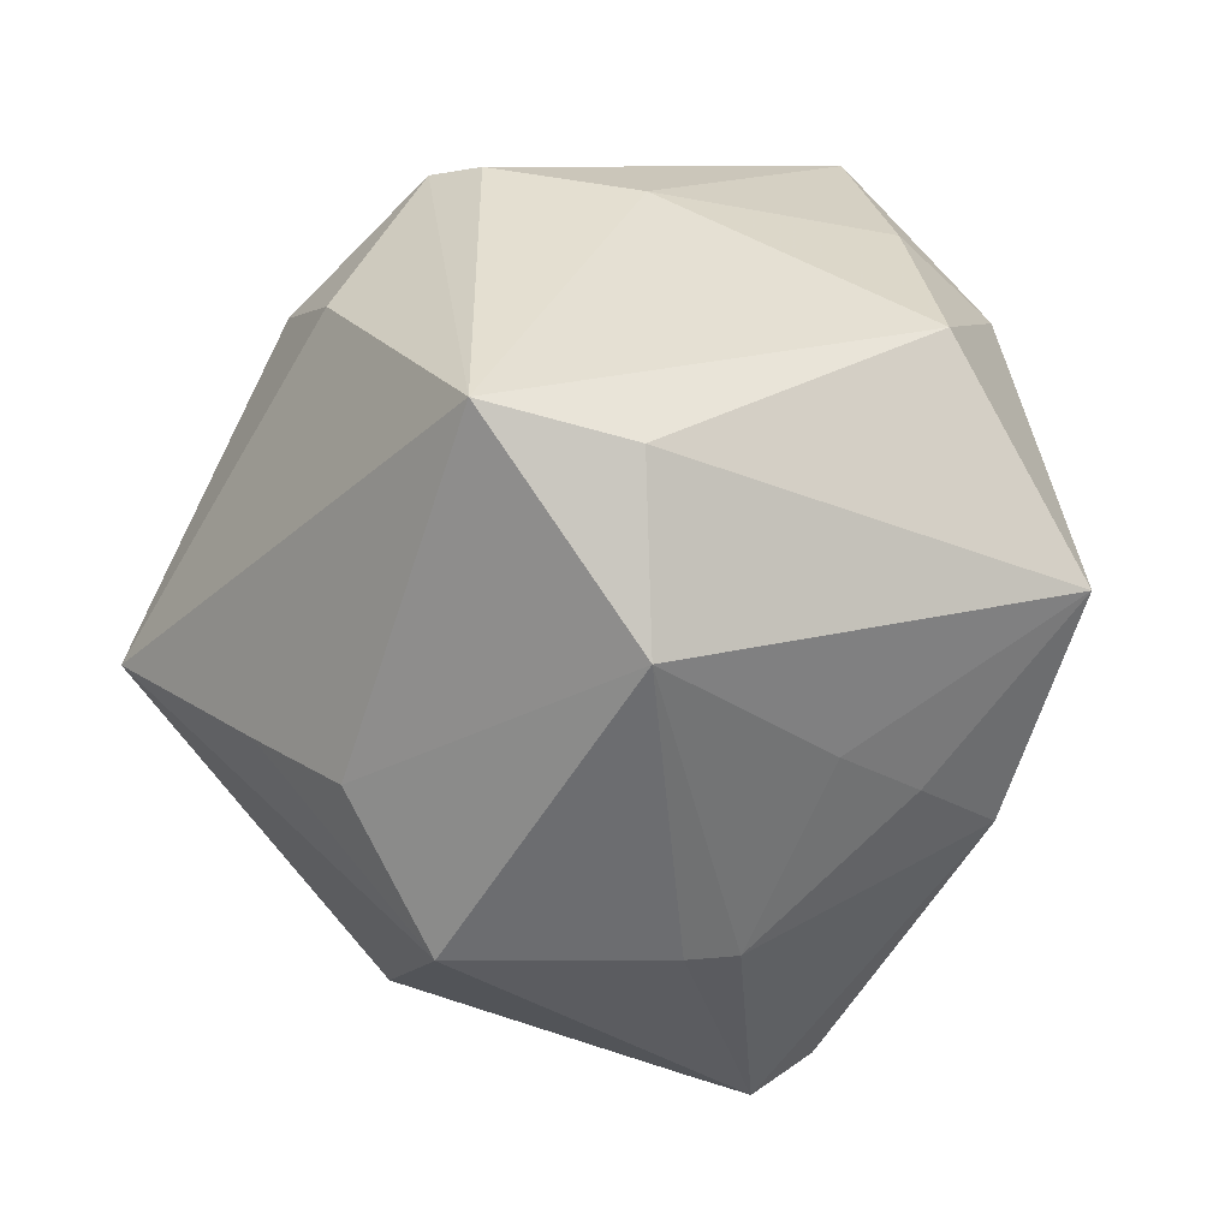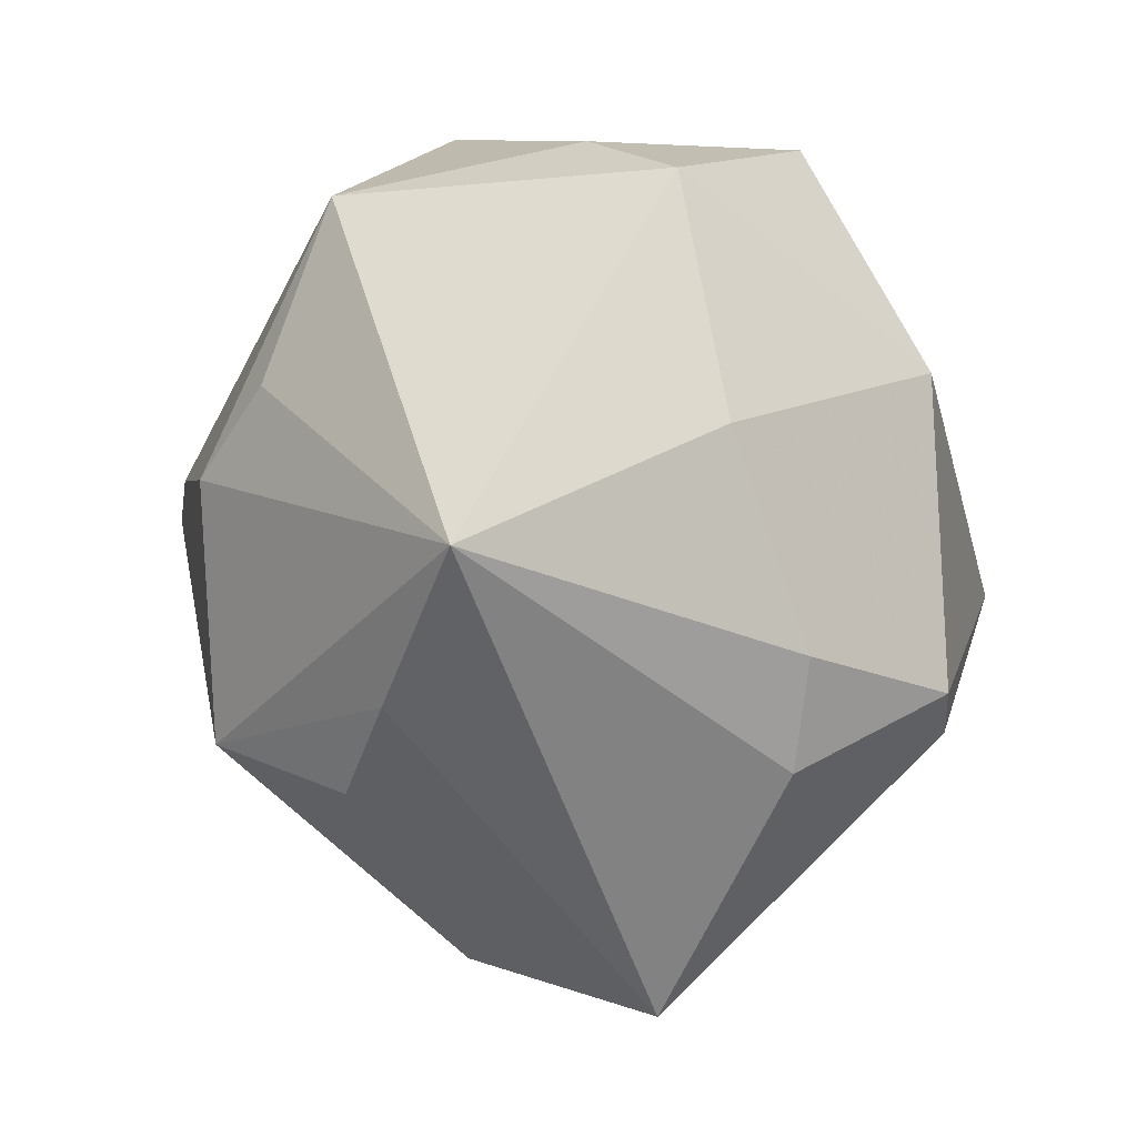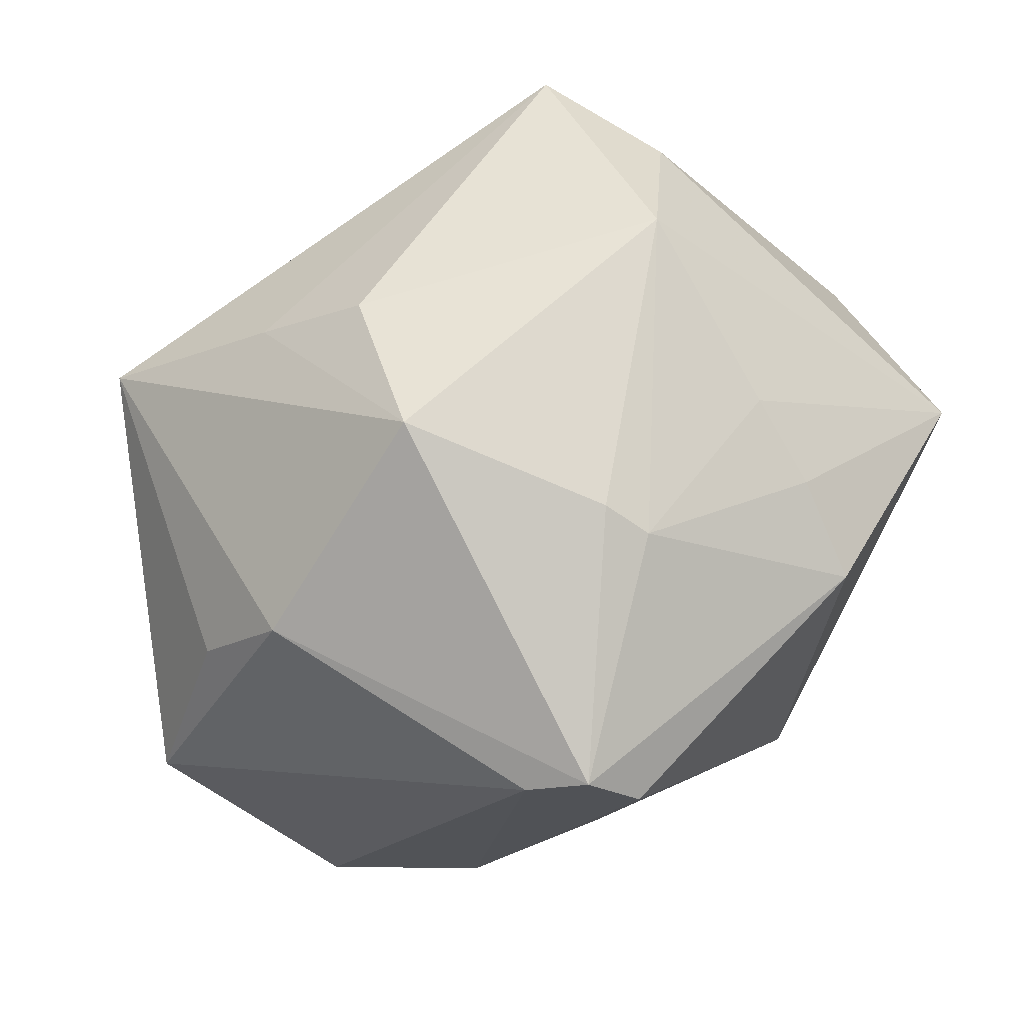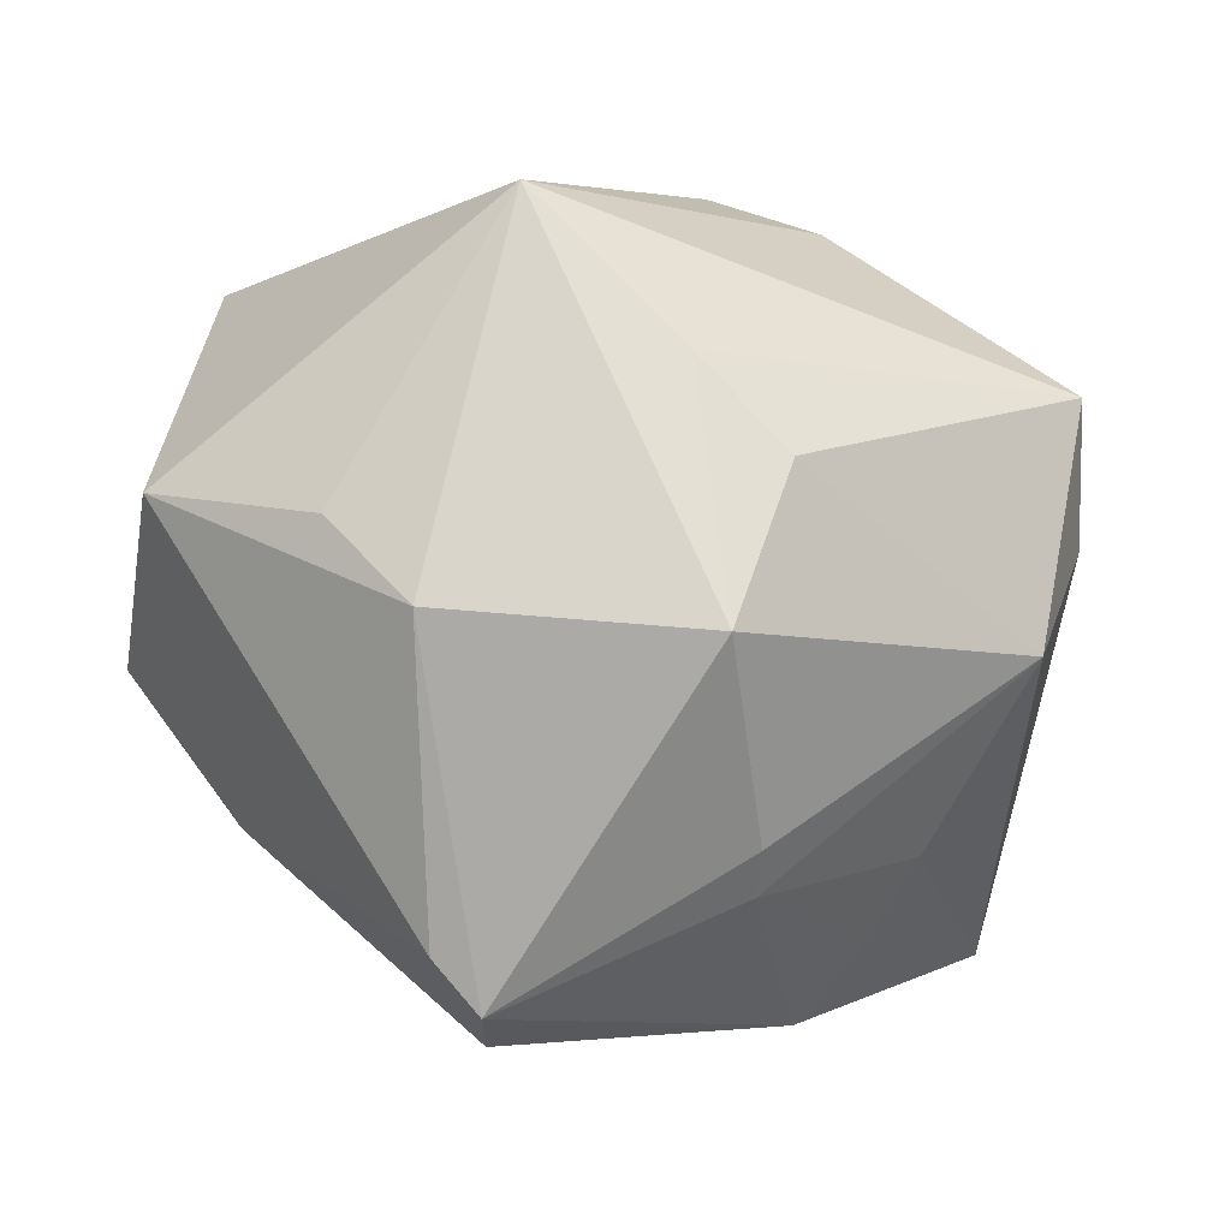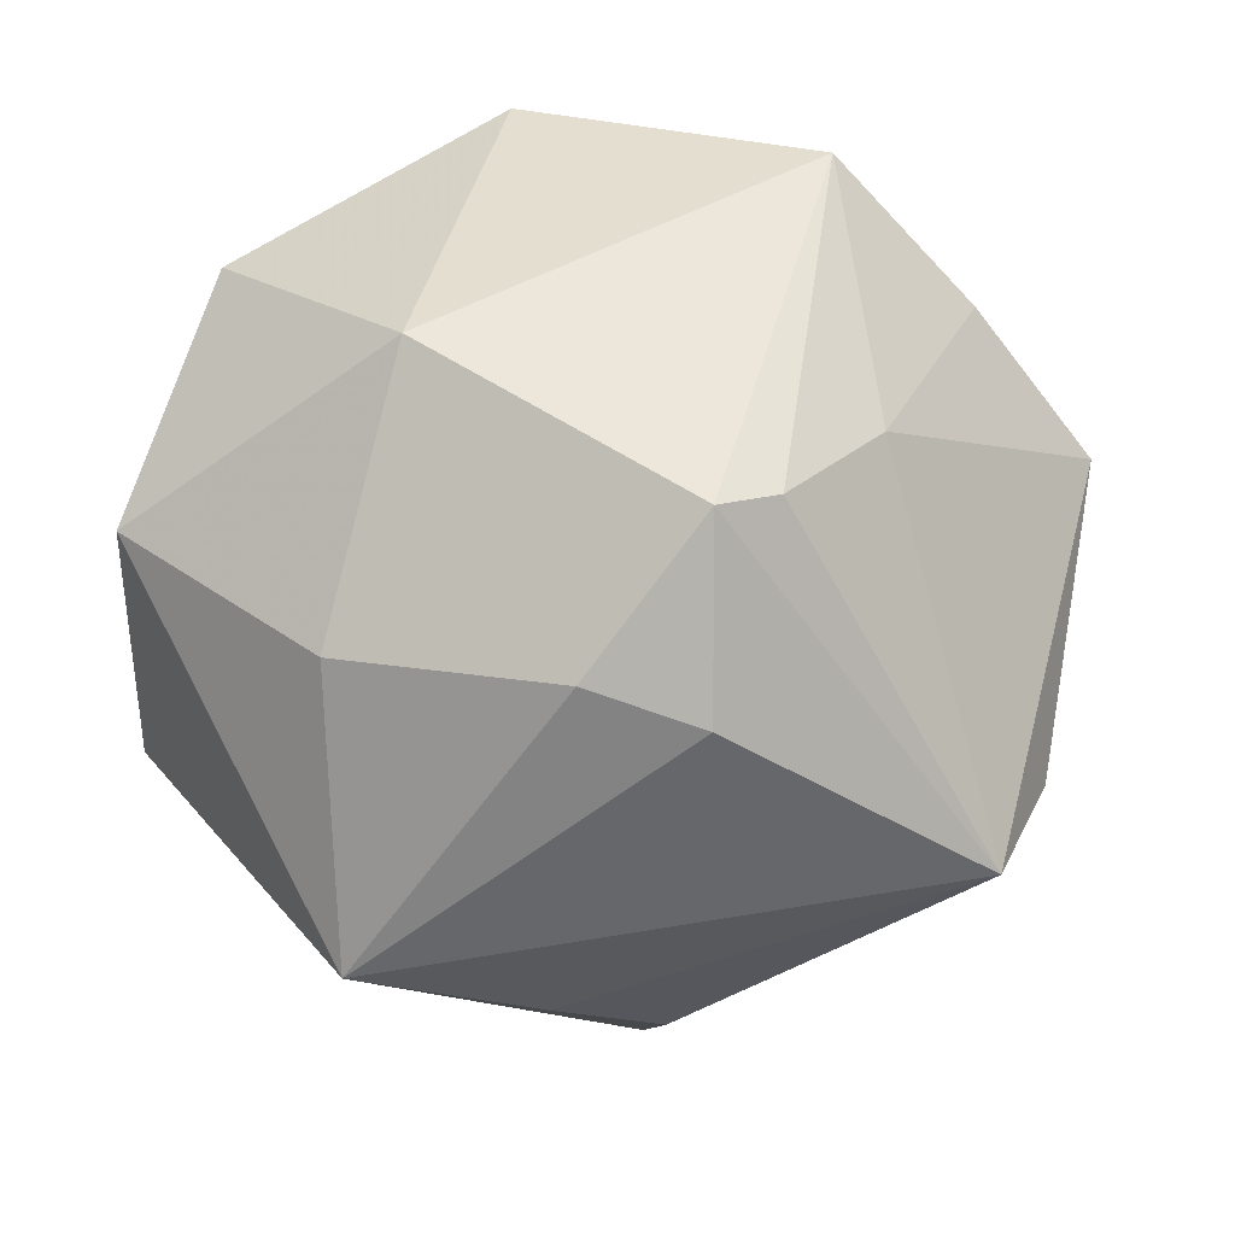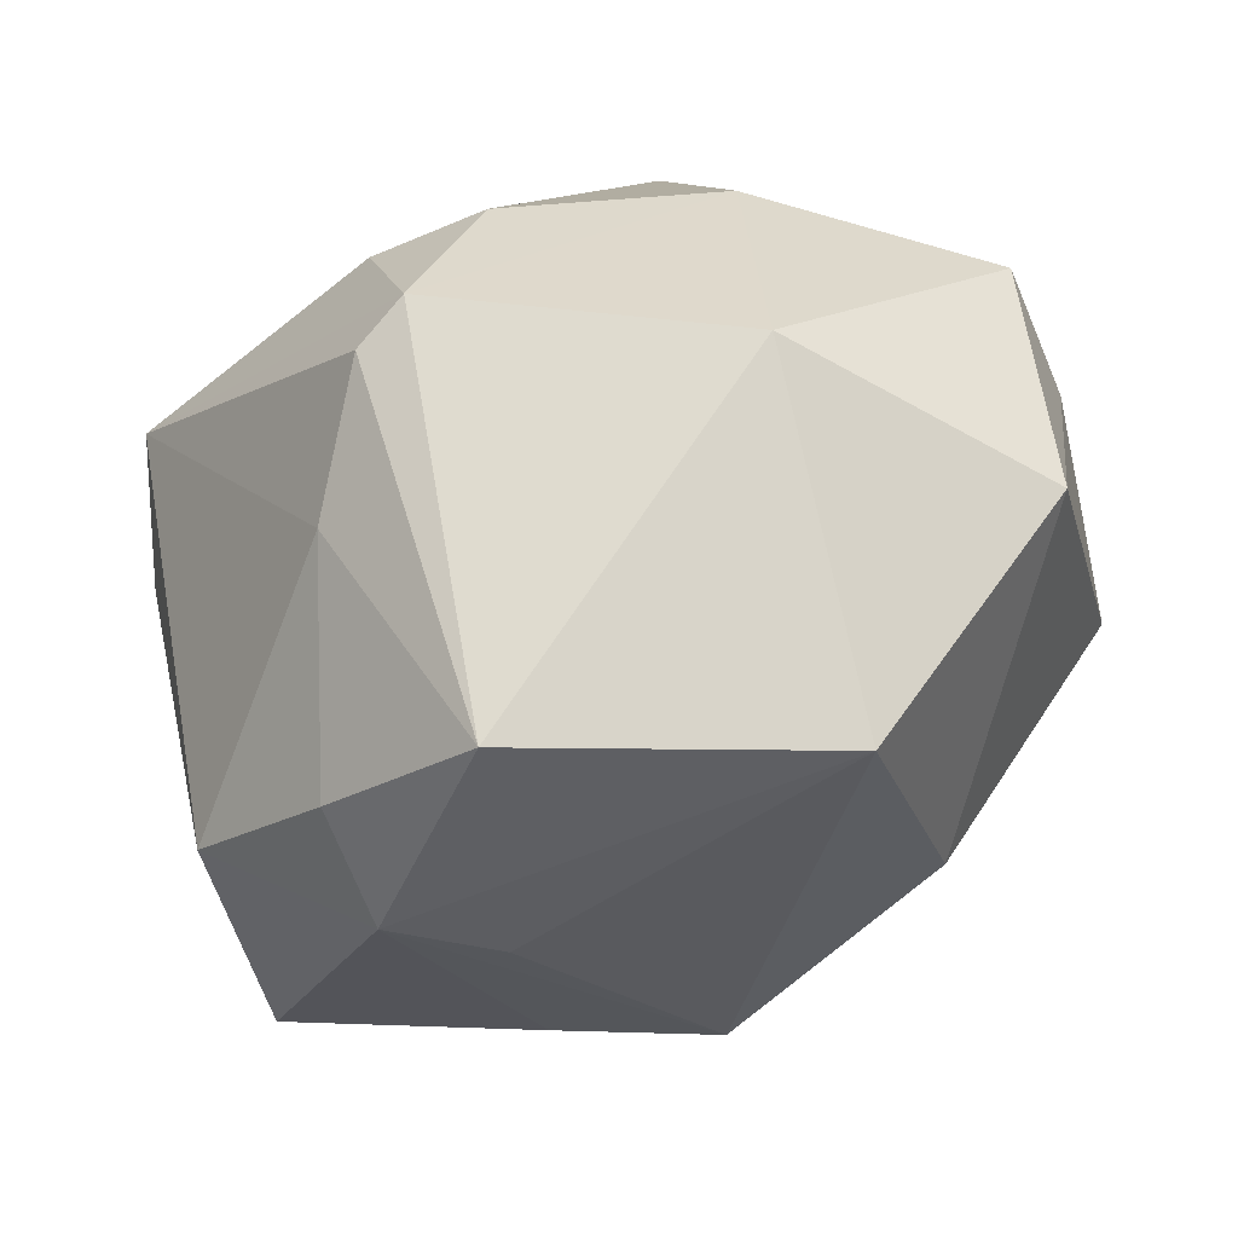
<metadata>
{"format":"obj","ext":"obj","renderer":"f3d","projection":"perspective","resolution":1024,"background":"white","views":[{"elev":-18.9,"azim":-125.4,"up":"+Y"},{"elev":-60.9,"azim":101.4,"up":"+Z"},{"elev":-77.0,"azim":-144.1,"up":"+Y"},{"elev":-61.6,"azim":156.8,"up":"+Y"},{"elev":42.8,"azim":177.4,"up":"+Y"},{"elev":76.6,"azim":-28.4,"up":"+Y"}]}
</metadata>
<code>
v 0.04946 0.01965 -0.008639
v 0.04539 -0.006822 0.02475
v 0.02852 0.02074 -0.02908
v -0.05124 0.01421 0.004513
v -0.03831 0.03073 0.009758
v 0.007609 -0.0208 -0.03868
v -0.04337 -0.002742 -0.02649
v 0.01246 -0.01202 0.03801
v -0.03852 -0.02208 -0.02229
v 0.00382 -0.05143 0.02155
v 0.02838 -0.01586 0.033
v -0.02821 -0.006779 0.03495
v -0.02333 0.04663 0.01488
v 0.01429 0.01107 0.04099
v 0.02795 -0.008635 -0.04387
v 0.008695 0.04193 0.03152
v 0.02467 -0.03935 -0.01159
v -0.004563 -0.02793 -0.03522
v 0.03903 0.03314 0.01677
v -0.03227 -0.02822 0.02532
v -0.03649 0.0006116 -0.0415
v -0.03608 -0.02634 0.00191
v 0.0009898 -0.04654 0.02788
v -0.01755 -0.04226 0.003843
v -0.01561 -0.04309 -0.001843
v -0.03499 -0.02757 0.01308
v -0.002883 -0.04357 -0.023
v -0.01197 -0.007337 0.04423
v -0.03897 0.02364 0.0216
v 0.01048 -0.0488 0.01865
v 0.05114 -0.01839 -0.001985
v -0.02866 0.01736 0.02879
v 0.04981 0.00989 0.003632
v 0.035 -0.02952 -0.01244
v -0.01516 0.03748 -0.02679
v -0.008031 0.02059 -0.04065
v -0.008558 0.03852 -0.02926
v 0.01983 0.04296 -0.008015
v 0.004493 0.0246 -0.03811
v -0.05323 -0.01047 0.01995
v -0.02629 0.03389 -0.01378
f 27 9 18
f 18 9 21
f 31 15 1
f 40 9 22
f 38 37 13
f 1 15 3
f 3 38 1
f 37 38 3
f 36 15 21
f 21 37 36
f 40 4 7
f 7 4 21
f 7 9 40
f 21 9 7
f 29 4 40
f 21 4 41
f 21 15 6
f 6 18 21
f 6 15 27
f 27 18 6
f 27 15 17
f 31 30 17
f 1 38 19
f 2 30 31
f 2 19 14
f 23 20 10
f 27 17 10
f 10 17 30
f 25 9 27
f 27 10 25
f 37 3 39
f 39 36 37
f 39 3 15
f 15 36 39
f 5 29 13
f 4 29 5
f 13 41 5
f 5 41 4
f 12 29 40
f 13 29 16
f 14 19 16
f 16 38 13
f 16 19 38
f 13 37 35
f 35 41 13
f 35 37 21
f 21 41 35
f 15 31 34
f 34 17 15
f 31 17 34
f 11 2 14
f 30 2 11
f 23 10 11
f 11 10 30
f 33 31 1
f 33 2 31
f 1 19 33
f 19 2 33
f 24 22 9
f 9 25 24
f 24 10 20
f 24 25 10
f 14 16 28
f 29 12 28
f 28 20 23
f 40 20 28
f 28 12 40
f 40 22 26
f 22 24 26
f 26 20 40
f 26 24 20
f 32 16 29
f 29 28 32
f 32 28 16
f 8 11 14
f 14 28 8
f 23 11 8
f 8 28 23

</code>
